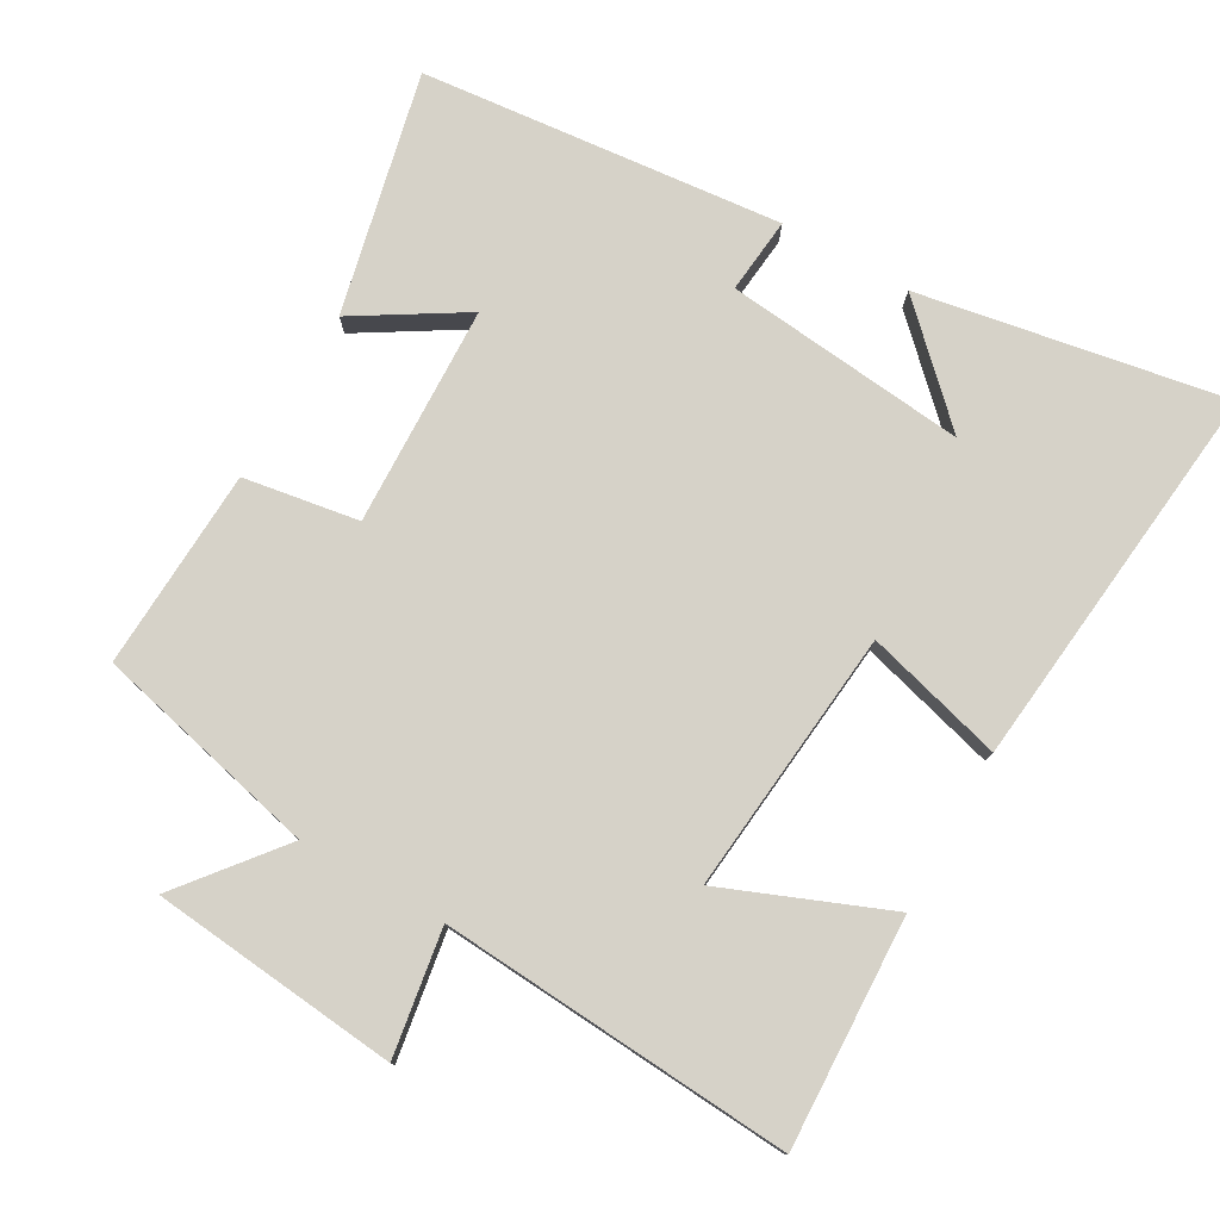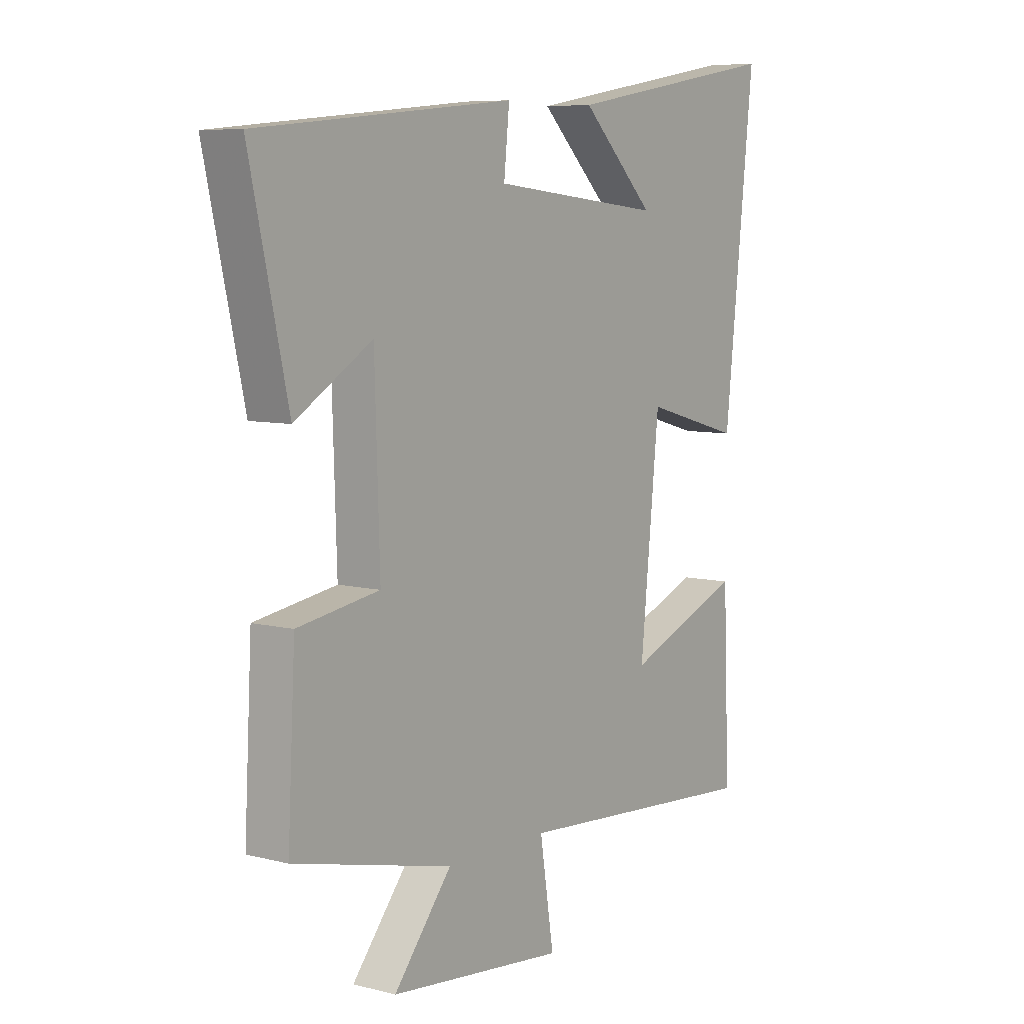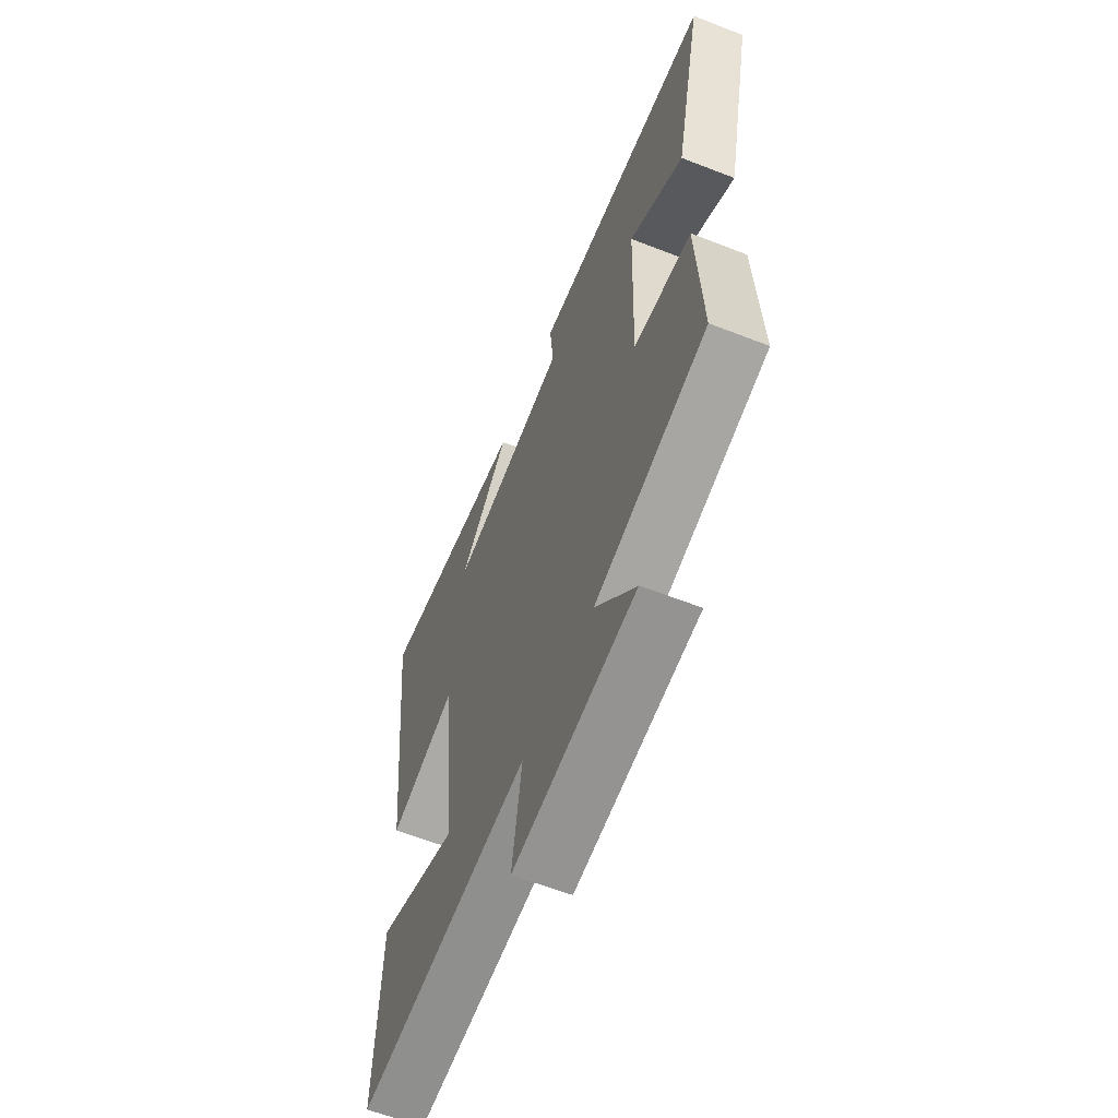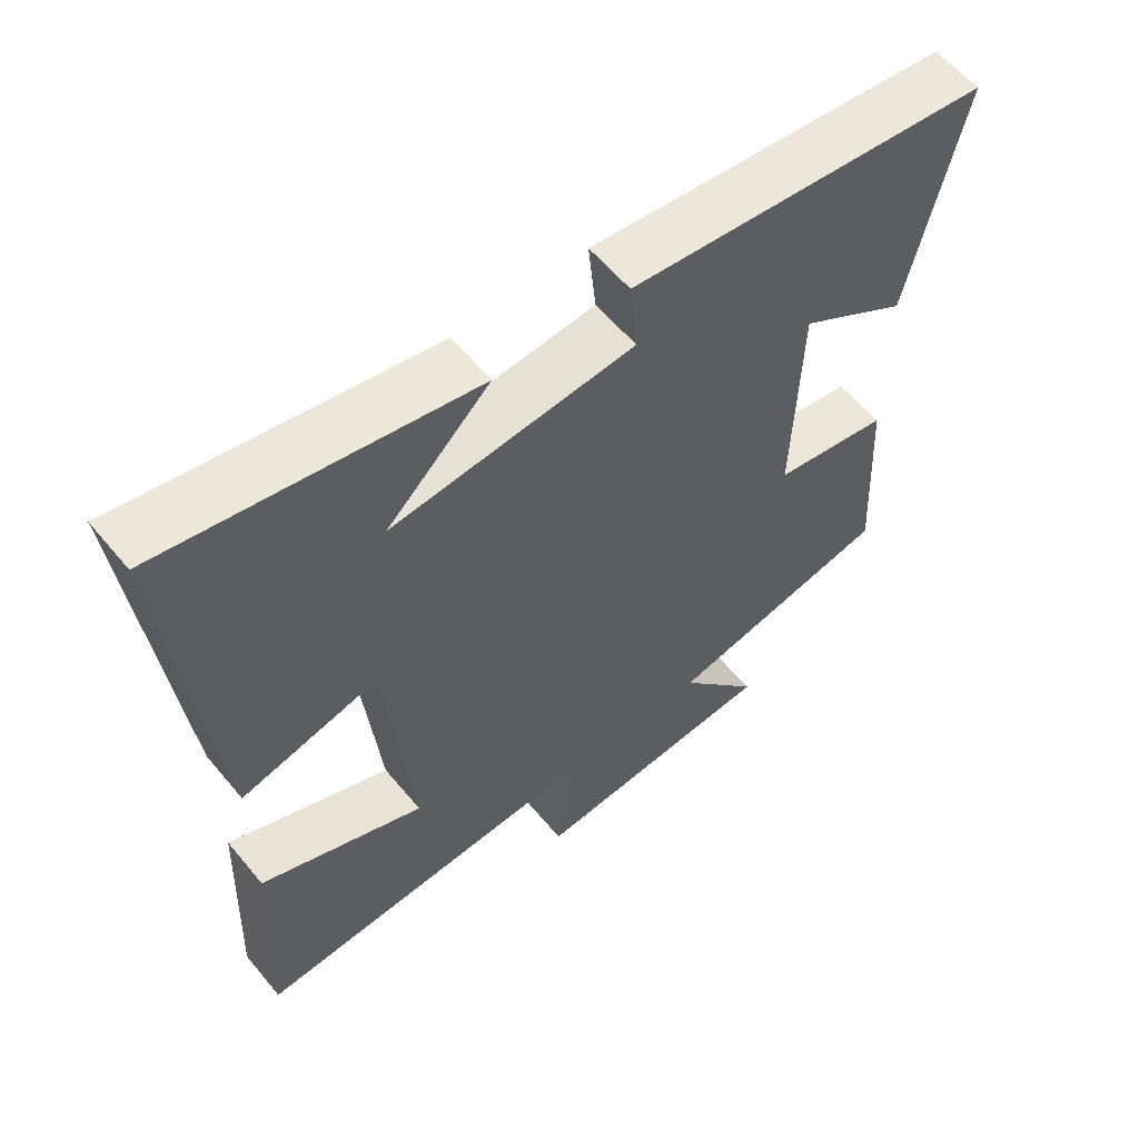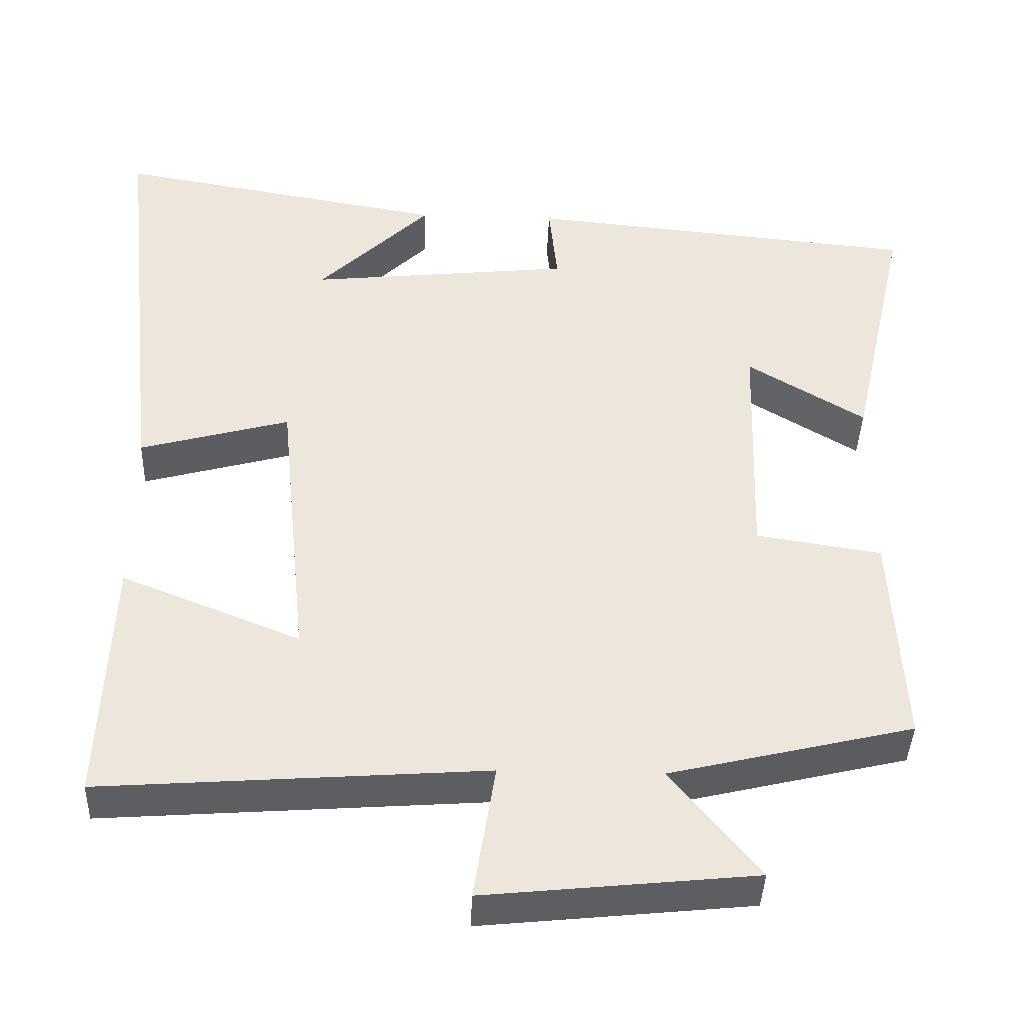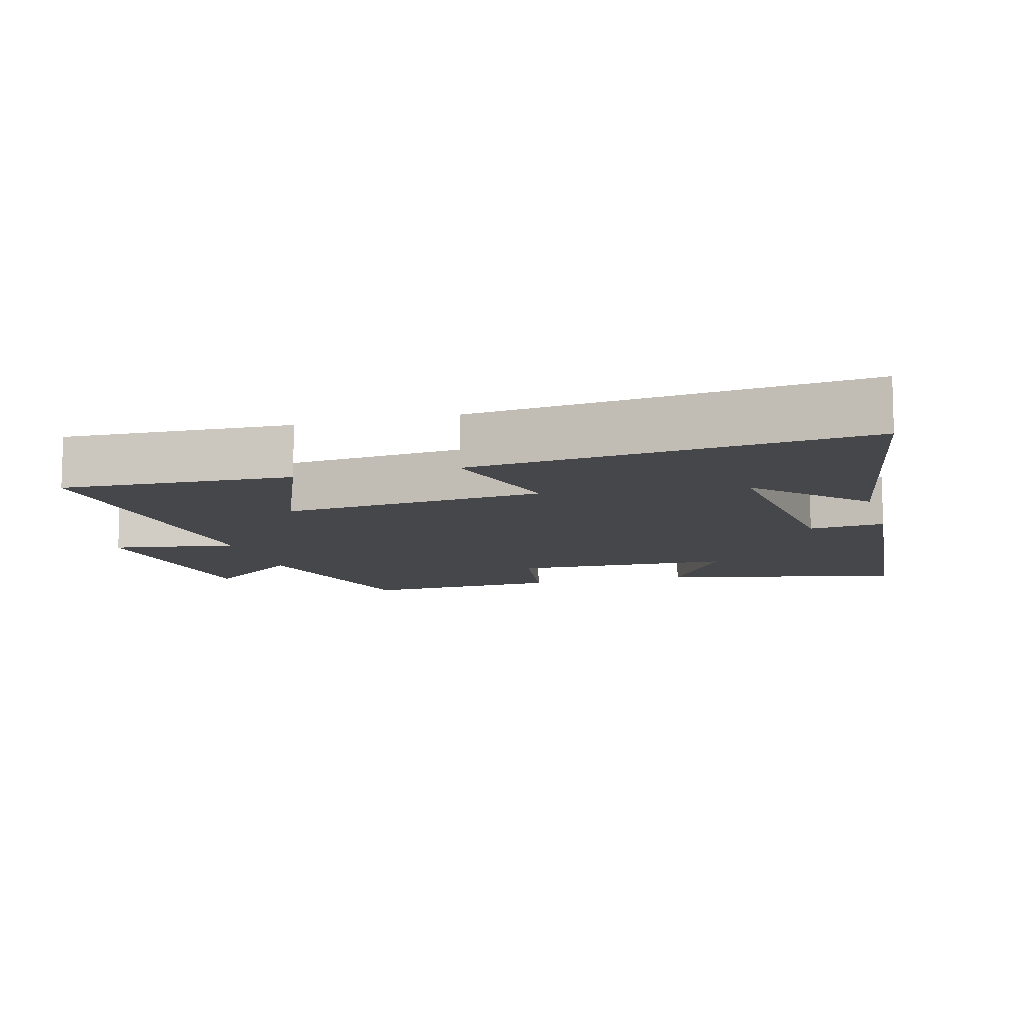
<metadata>
{"format":"obj","ext":"obj","renderer":"f3d","projection":"perspective","resolution":1024,"background":"white","views":[{"elev":78.0,"azim":-150.5,"up":"+Y"},{"elev":7.3,"azim":126.0,"up":"+Z"},{"elev":-61.2,"azim":68.3,"up":"+Z"},{"elev":58.4,"azim":-39.2,"up":"+Z"},{"elev":-40.4,"azim":-2.0,"up":"+Z"},{"elev":-10.3,"azim":-74.6,"up":"+Y"}]}
</metadata>
<code>
v 0.515 0.07 -0.424
v 0.196 0.07 -0.5
v 0.312 0.07 -0.643
v -0.04 0.07 -0.679
v -0.012 0.07 -0.5
v -0.513 0.07 -0.536
v -0.5 0.07 -0.209
v -0.266 0.07 -0.303
v -0.304 0.07 0.073
v -0.5 0.07 0.019
v -0.56 0.07 0.576
v -0.123 0.07 0.5
v -0.27 0.07 0.356
v 0.074 0.07 0.392
v 0.063 0.07 0.5
v 0.577 0.07 0.45
v 0.5 0.07 0.107
v 0.346 0.07 0.201
v 0.336 0.07 -0.113
v 0.5 0.07 -0.139
v 0.515 0 -0.424
v 0.196 0 -0.5
v 0.312 0 -0.643
v -0.04 0 -0.679
v -0.012 0 -0.5
v -0.513 0 -0.536
v -0.5 0 -0.209
v -0.266 0 -0.303
v -0.304 0 0.073
v -0.5 0 0.019
v -0.56 0 0.576
v -0.123 0 0.5
v -0.27 0 0.356
v 0.074 0 0.392
v 0.063 0 0.5
v 0.577 0 0.45
v 0.5 0 0.107
v 0.346 0 0.201
v 0.336 0 -0.113
v 0.5 0 -0.139
f 19 20 1 2
f 18 19 2
f 15 16 17 18
f 14 15 18 2
f 13 14 2
f 11 12 13
f 9 10 11 13
f 8 9 13 2
f 5 6 7 8
f 5 8 2 3
f 3 4 5
f 22 21 40 39
f 22 39 38
f 38 37 36 35
f 22 38 35 34
f 22 34 33
f 33 32 31
f 33 31 30 29
f 22 33 29 28
f 28 27 26 25
f 23 22 28 25
f 25 24 23
f 1 21 22 2
f 2 22 23 3
f 3 23 24 4
f 4 24 25 5
f 5 25 26 6
f 6 26 27 7
f 7 27 28 8
f 8 28 29 9
f 9 29 30 10
f 10 30 31 11
f 11 31 32 12
f 12 32 33 13
f 13 33 34 14
f 14 34 35 15
f 15 35 36 16
f 16 36 37 17
f 17 37 38 18
f 18 38 39 19
f 19 39 40 20
f 20 40 21 1

</code>
